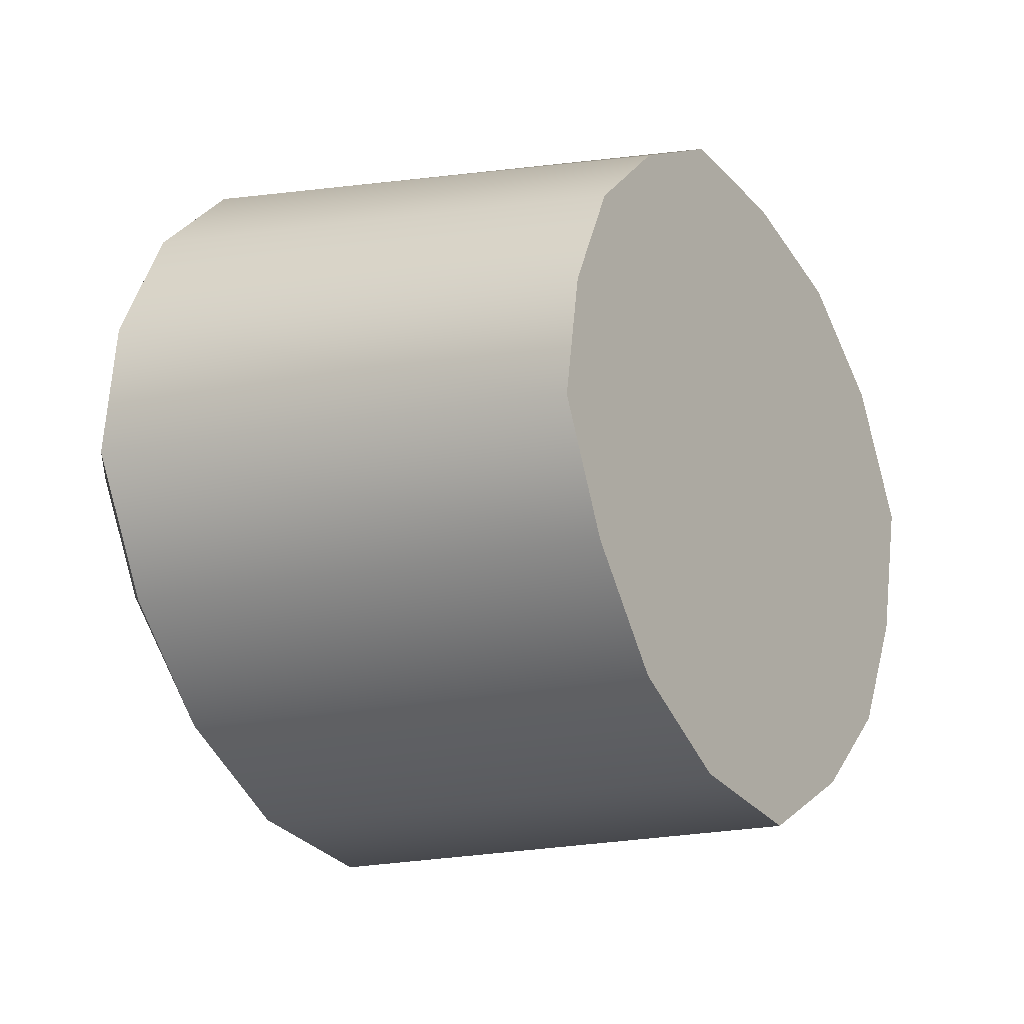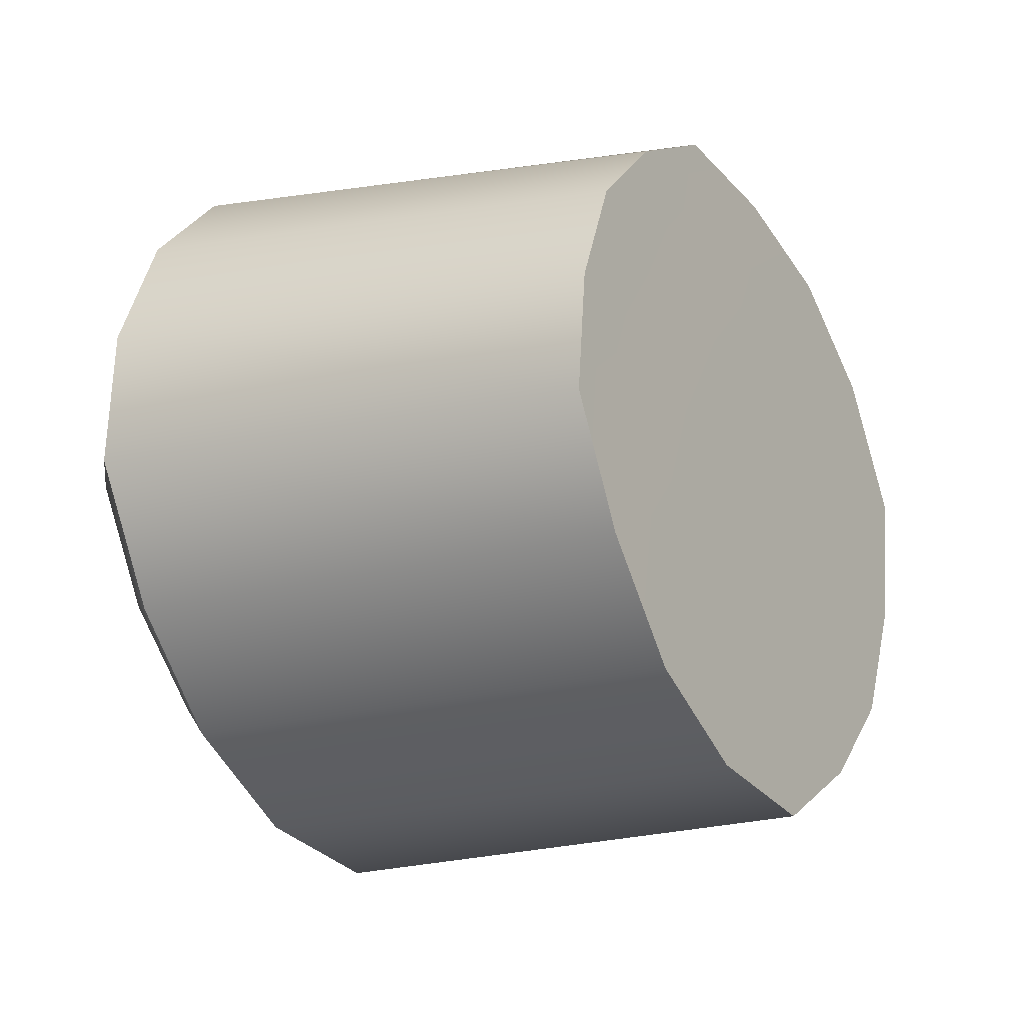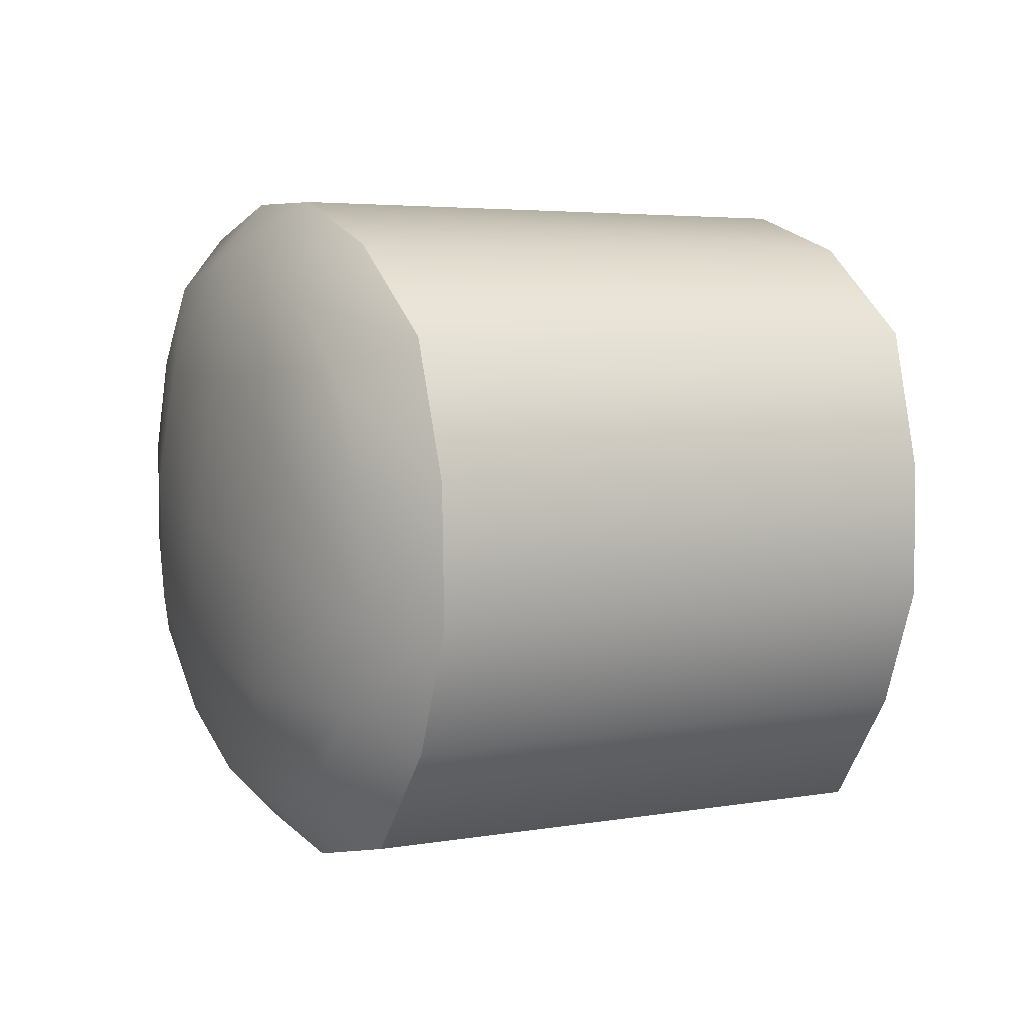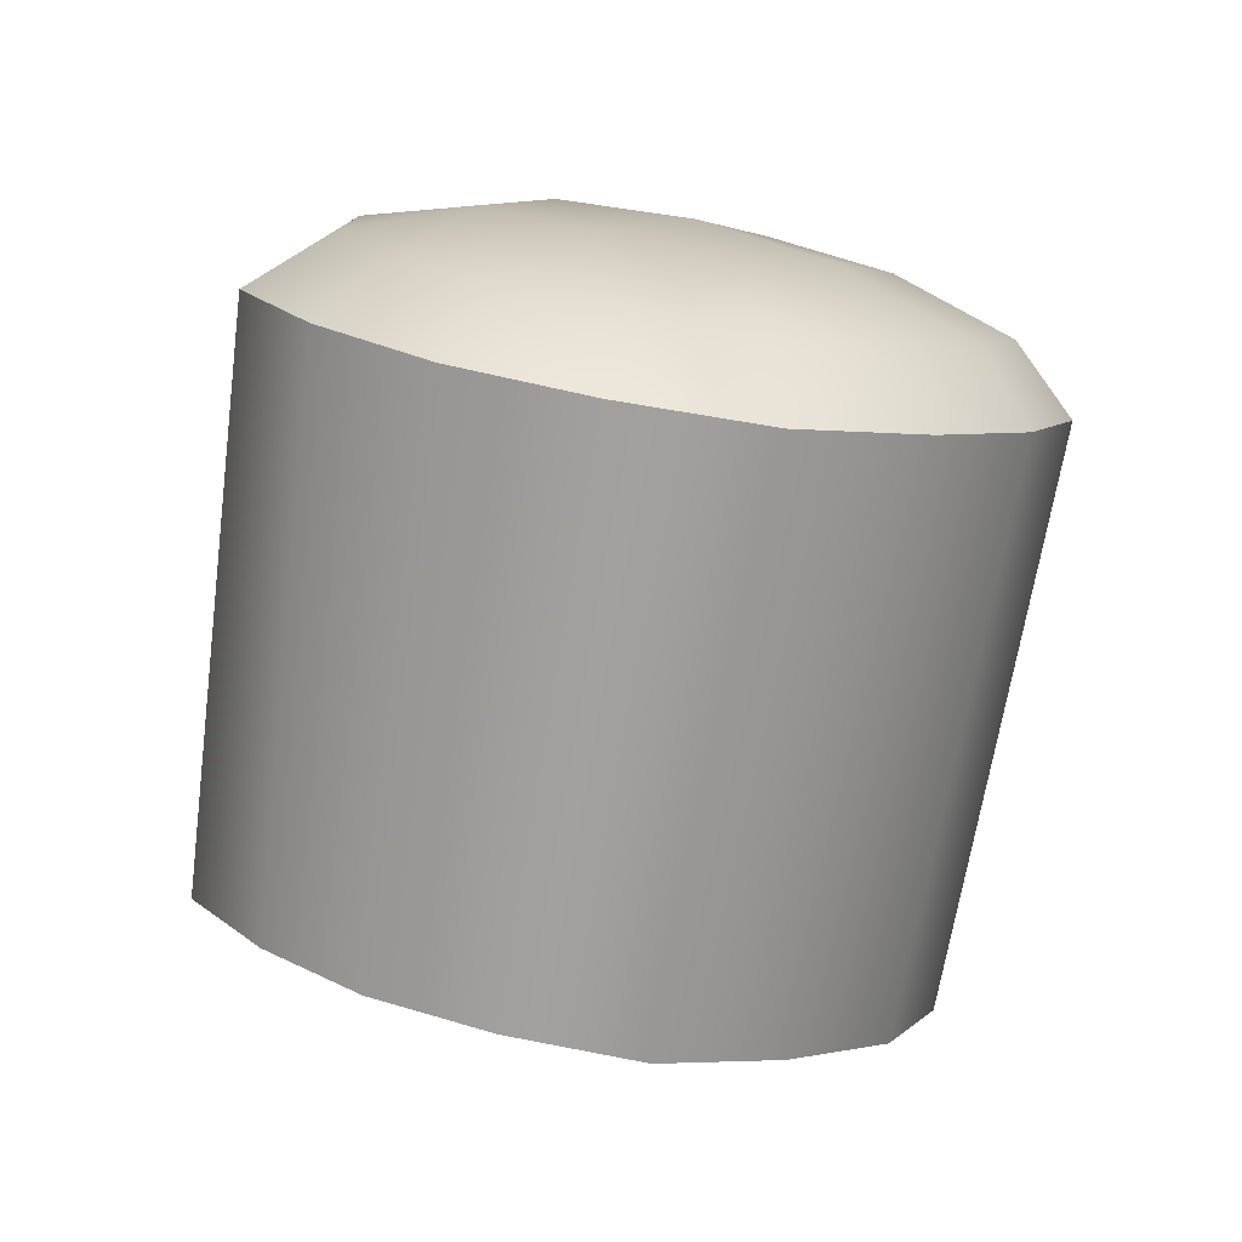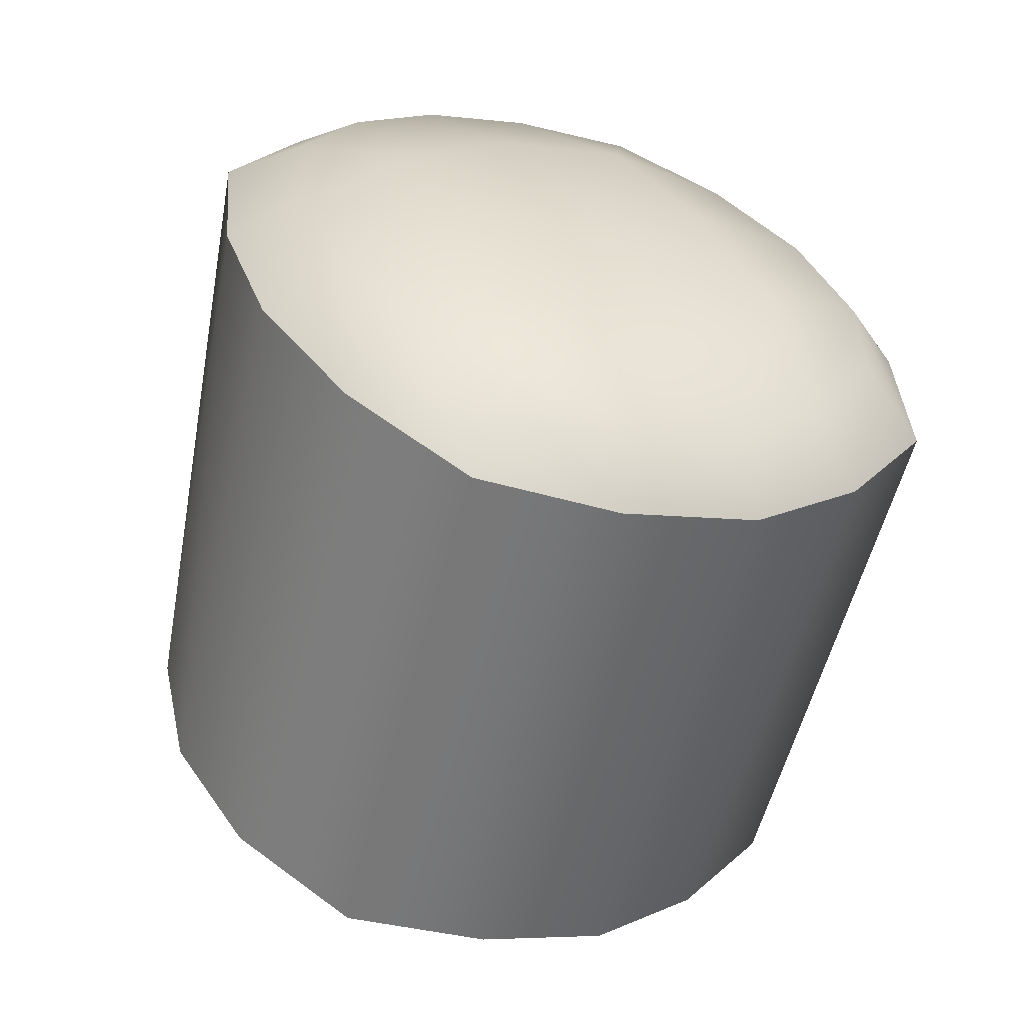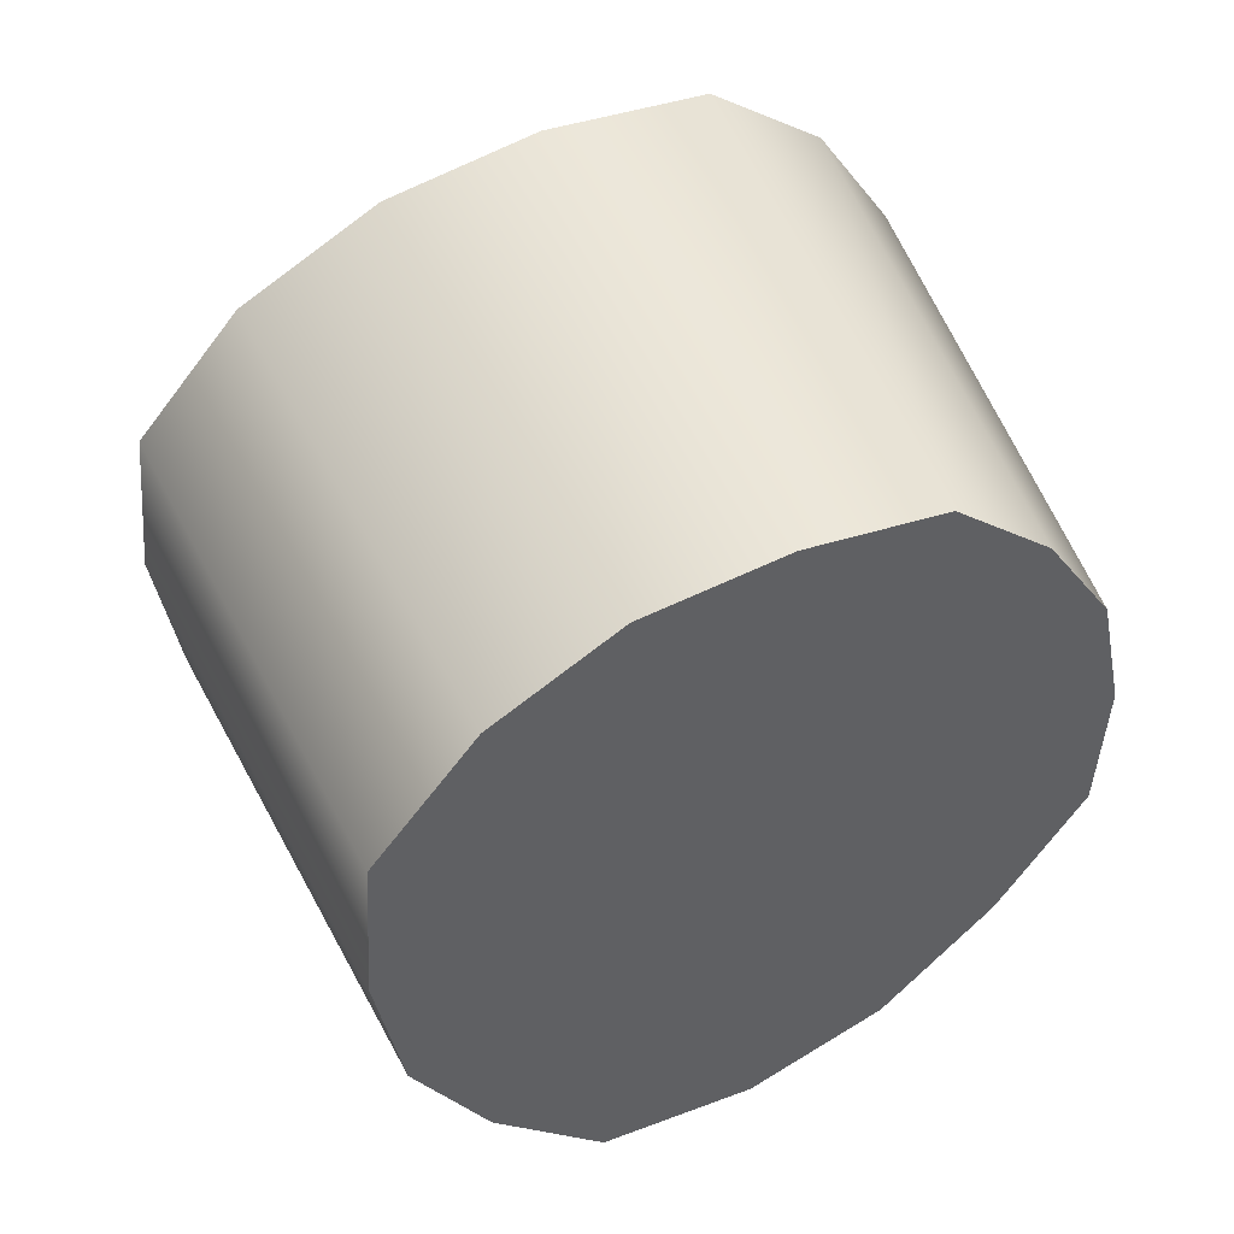
<metadata>
{"format":"obj","ext":"obj","renderer":"f3d","projection":"perspective","resolution":1024,"background":"white","views":[{"elev":38.3,"azim":-69.2,"up":"+Z"},{"elev":37.8,"azim":-71.6,"up":"+Z"},{"elev":-77.1,"azim":-93.5,"up":"+Z"},{"elev":34.3,"azim":26.5,"up":"+Y"},{"elev":10.7,"azim":146.0,"up":"+Y"},{"elev":-36.4,"azim":-71.8,"up":"+Y"}]}
</metadata>
<code>
g Hat_Tall
v -0.201 1.076 0.2163
v -0.2236 1.515 0.05538
v -0.1232 1.543 0.1193
v -0.1059 1.101 0.2663
v -0.008716 1.554 0.1448
v -0.005801 1.112 0.2885
v -0.2547 1.026 0.1172
v -0.2749 1.463 -0.06544
v -0.2839 0.9706 0.008099
v -0.2931 1.408 -0.1884
v -0.2684 0.9152 -0.1016
v -0.2725 1.351 -0.3122
v -0.2072 0.8626 -0.2053
v -0.2109 1.295 -0.4184
v -0.09158 0.8403 -0.2492
v -0.09752 1.268 -0.4647
v 0.02281 0.8326 -0.2642
v 0.02331 1.259 -0.4826
v 0.0962 1.105 0.2747
v 0.1078 1.548 0.1289
v 0.196 1.084 0.2328
v 0.2142 1.524 0.07357
v 0.2597 1.036 0.1386
v 0.2774 1.474 -0.04249
v 0.3001 0.9824 0.03236
v 0.3079 1.42 -0.1634
v 0.296 0.9265 -0.07813
v 0.3 1.362 -0.2884
v 0.2457 0.8718 -0.1864
v 0.2498 1.304 -0.3993
v 0.1352 0.8448 -0.2398
v 0.1418 1.273 -0.4547
v 0.02281 0.8326 -0.2642
v 0.02331 1.259 -0.4826
v -0.1809 1.542 -0.01223
v -0.2236 1.499 -0.1128
v -0.1128 1.539 -0.09696
v -0.09689 1.565 0.04254
v 0.000742 1.552 -0.08172
v -0.005775 1.574 0.06405
v -0.1129 1.488 -0.2236
v -0.237 1.451 -0.2185
v 0.00762 1.499 -0.2216
v -0.1022 1.424 -0.3419
v -0.2179 1.403 -0.3218
v 0.01429 1.428 -0.3477
v -0.07413 1.337 -0.4426
v -0.1668 1.359 -0.4031
v 0.02087 1.329 -0.4582
v -0.2236 1.515 0.05538
v -0.1232 1.543 0.1193
v -0.008716 1.554 0.1448
v -0.2725 1.351 -0.3122
v -0.2931 1.408 -0.1884
v -0.2749 1.463 -0.06544
v -0.09752 1.268 -0.4647
v -0.2109 1.295 -0.4184
v 0.02331 1.259 -0.4826
v 0.13 1.429 -0.3323
v 0.1282 1.493 -0.2136
v 0.2529 1.461 -0.1981
v 0.2288 1.508 -0.09396
v 0.1156 1.543 -0.08747
v 0.1762 1.549 0.002613
v 0.0871 1.569 0.05018
v 0.2443 1.412 -0.3026
v 0.1139 1.341 -0.4348
v 0.202 1.367 -0.3877
v 0.2142 1.524 0.07357
v 0.1078 1.548 0.1289
v 0.2774 1.474 -0.04249
v 0.3079 1.42 -0.1634
v 0.3 1.362 -0.2884
v 0.1418 1.273 -0.4547
v 0.2498 1.304 -0.3993
v -0.2072 0.8626 -0.2053
v -0.2684 0.9152 -0.1016
v -0.126 0.9046 -0.1222
v -0.09158 0.8403 -0.2492
v 0.0157 0.9021 -0.1268
v 0.02281 0.8326 -0.2642
v -0.1386 0.9736 0.01414
v -0.2839 0.9706 0.008099
v 0.008086 0.9765 0.02023
v -0.1278 1.04 0.1447
v -0.2547 1.026 0.1172
v 0.000851 1.047 0.16
v -0.1059 1.101 0.2663
v -0.201 1.076 0.2163
v -0.005801 1.112 0.2885
v 0.1352 0.8448 -0.2398
v 0.1563 0.9103 -0.1104
v 0.2457 0.8718 -0.1864
v 0.296 0.9265 -0.07813
v 0.1548 0.9795 0.02633
v 0.3001 0.9824 0.03236
v 0.1306 1.045 0.1554
v 0.2597 1.036 0.1386
v 0.0962 1.105 0.2747
v 0.196 1.084 0.2328
g Hat_Tall_0
f -98 -99 -100
f -97 -98 -100
f -96 -98 -97
f -95 -96 -97
f -100 -99 -94
f -99 -93 -94
f -94 -93 -92
f -93 -91 -92
f -92 -91 -90
f -91 -89 -90
f -90 -89 -88
f -89 -87 -88
f -86 -88 -87
f -85 -86 -87
f -84 -86 -85
f -83 -84 -85
f -96 -95 -82
f -81 -96 -82
f -81 -82 -80
f -79 -81 -80
f -79 -80 -78
f -77 -79 -78
f -77 -78 -76
f -75 -77 -76
f -75 -76 -74
f -73 -75 -74
f -73 -74 -72
f -71 -73 -72
f -72 -70 -71
f -70 -69 -71
f -70 -68 -69
f -68 -67 -69
f -64 -65 -66
f -63 -64 -66
f -62 -64 -63
f -61 -62 -63
f -64 -60 -65
f -60 -59 -65
f -58 -60 -64
f -62 -58 -64
f -60 -57 -59
f -57 -56 -59
f -55 -57 -60
f -58 -55 -60
f -57 -54 -56
f -54 -53 -56
f -52 -54 -57
f -55 -52 -57
f -63 -66 -51
f -50 -63 -51
f -61 -63 -50
f -49 -61 -50
f -59 -56 -48
f -47 -59 -48
f -65 -59 -47
f -46 -65 -47
f -66 -65 -46
f -51 -66 -46
f -53 -54 -45
f -44 -53 -45
f -56 -53 -44
f -48 -56 -44
f -54 -52 -43
f -45 -54 -43
f -52 -55 -42
f -42 -55 -41
f -42 -41 -40
f -40 -41 -39
f -41 -38 -39
f -39 -38 -37
f -38 -36 -37
f -38 -62 -36
f -62 -61 -36
f -58 -62 -38
f -41 -58 -38
f -55 -58 -41
f -35 -42 -40
f -34 -42 -35
f -33 -34 -35
f -34 -52 -42
f -52 -34 -43
f -37 -36 -32
f -36 -31 -32
f -36 -61 -31
f -37 -32 -30
f -39 -37 -30
f -61 -49 -31
f -39 -30 -29
f -40 -39 -29
f -40 -29 -28
f -35 -40 -28
f -34 -33 -27
f -33 -26 -27
f -35 -28 -26
f -33 -35 -26
f -34 -27 -43
f -23 -24 -25
f -22 -23 -25
f -21 -23 -22
f -20 -21 -22
f -23 -19 -24
f -19 -18 -24
f -17 -19 -23
f -21 -17 -23
f -19 -16 -18
f -16 -15 -18
f -14 -16 -19
f -17 -14 -19
f -16 -13 -15
f -13 -12 -15
f -11 -13 -16
f -14 -11 -16
f -21 -20 -10
f -9 -21 -10
f -17 -21 -9
f -9 -10 -8
f -7 -9 -8
f -6 -9 -7
f -6 -17 -9
f -14 -17 -6
f -5 -6 -7
f -4 -6 -5
f -4 -14 -6
f -11 -14 -4
f -3 -4 -5
f -2 -4 -3
f -2 -11 -4
f -1 -2 -3

</code>
